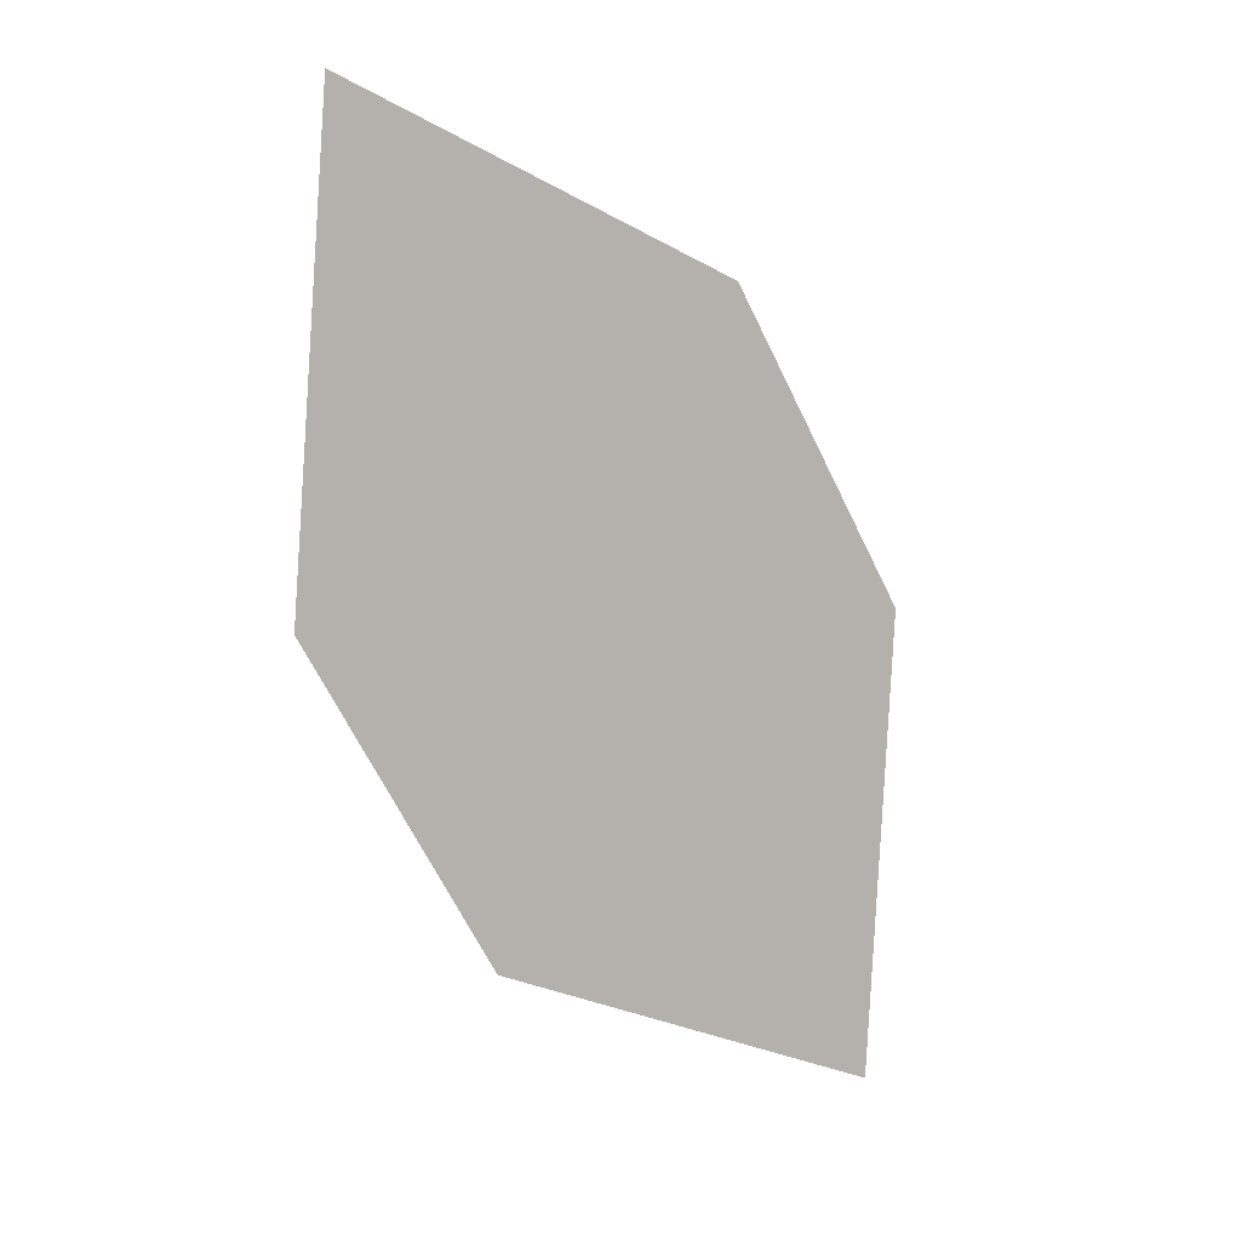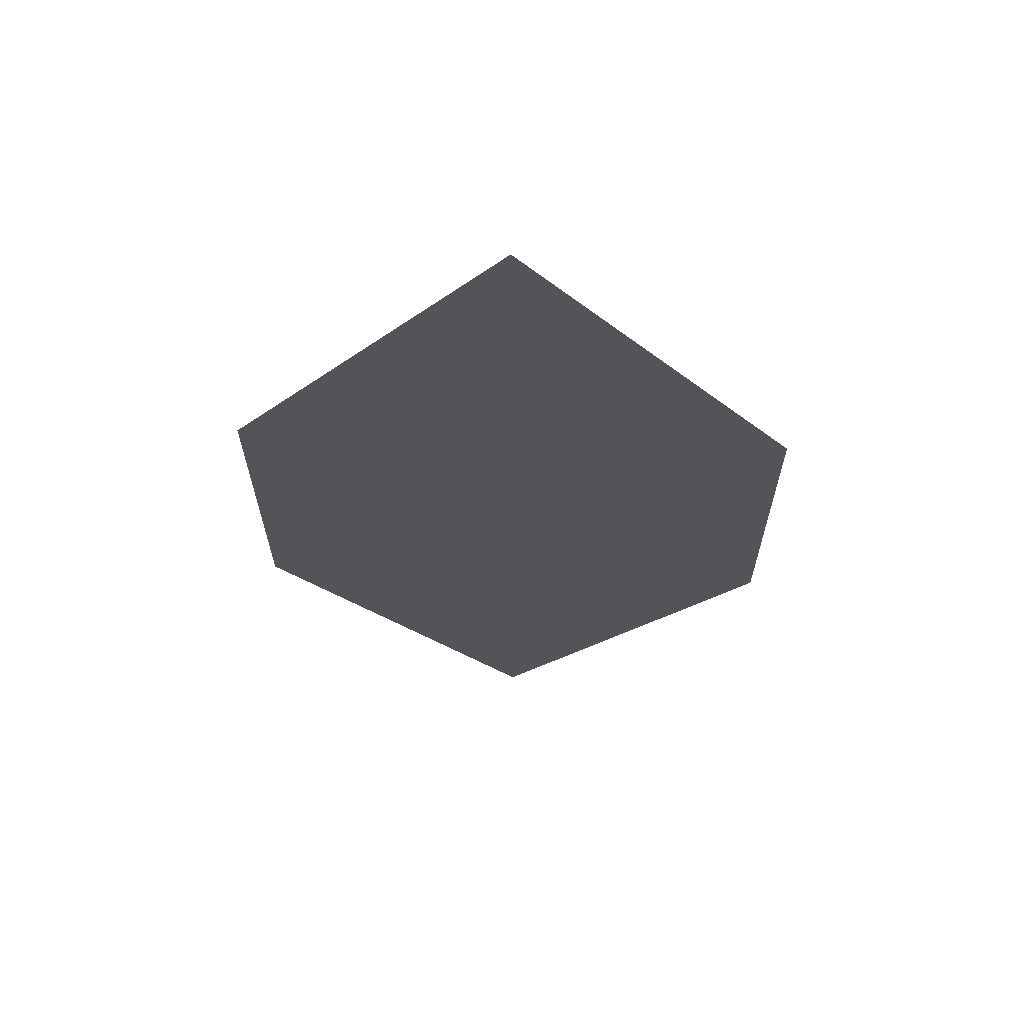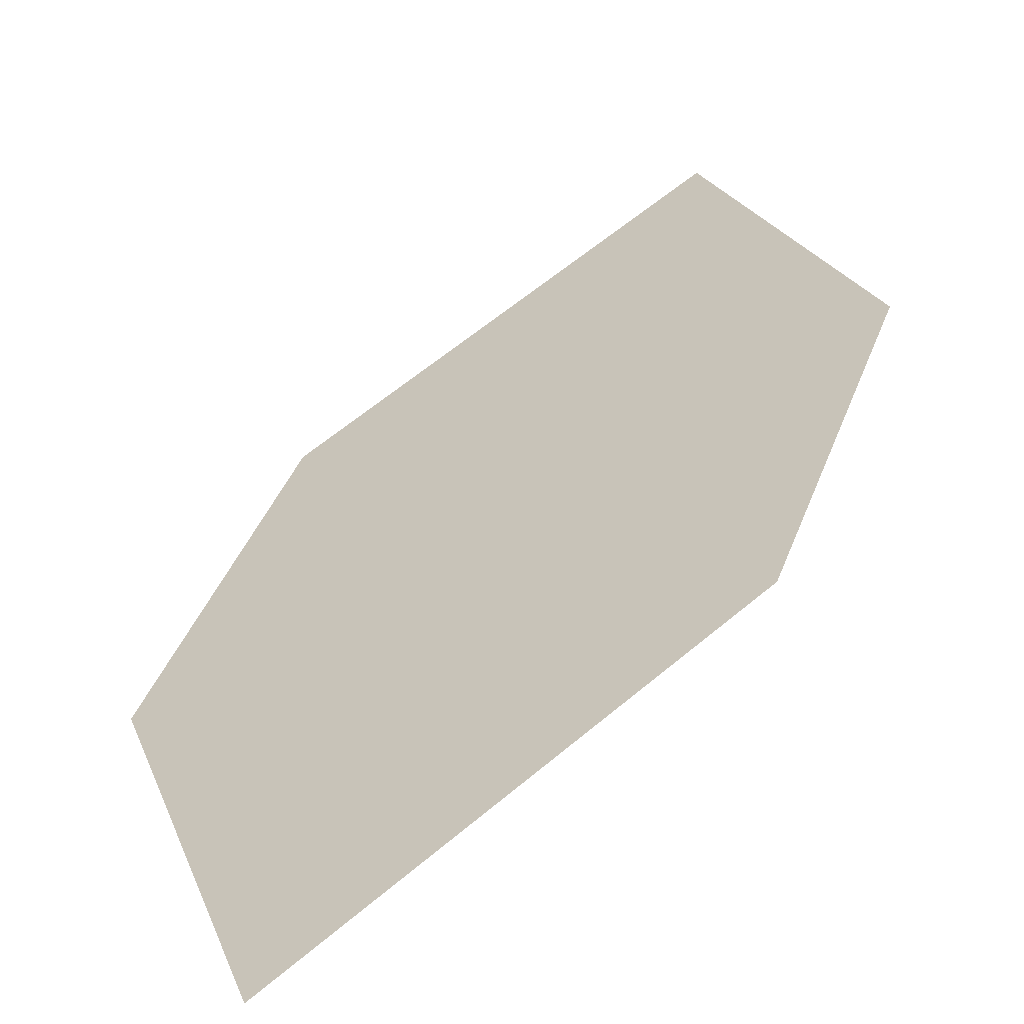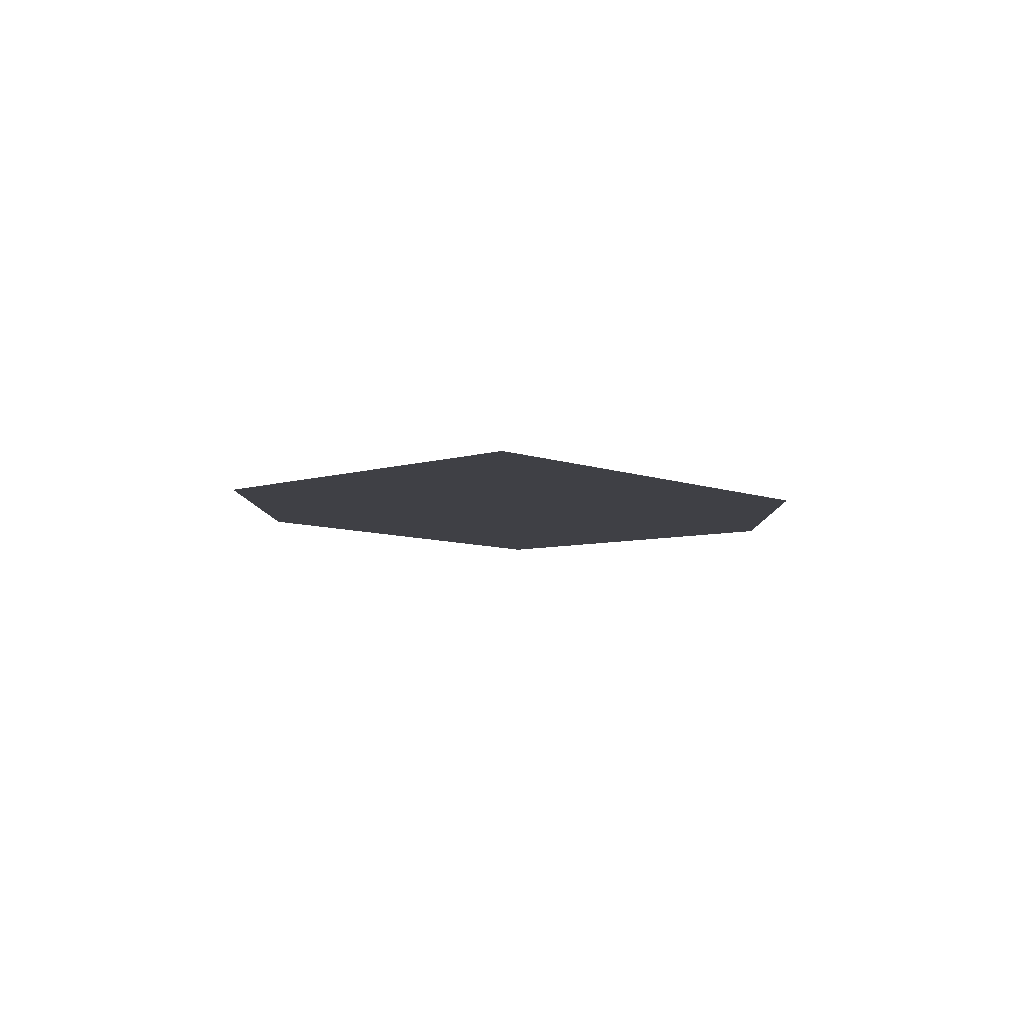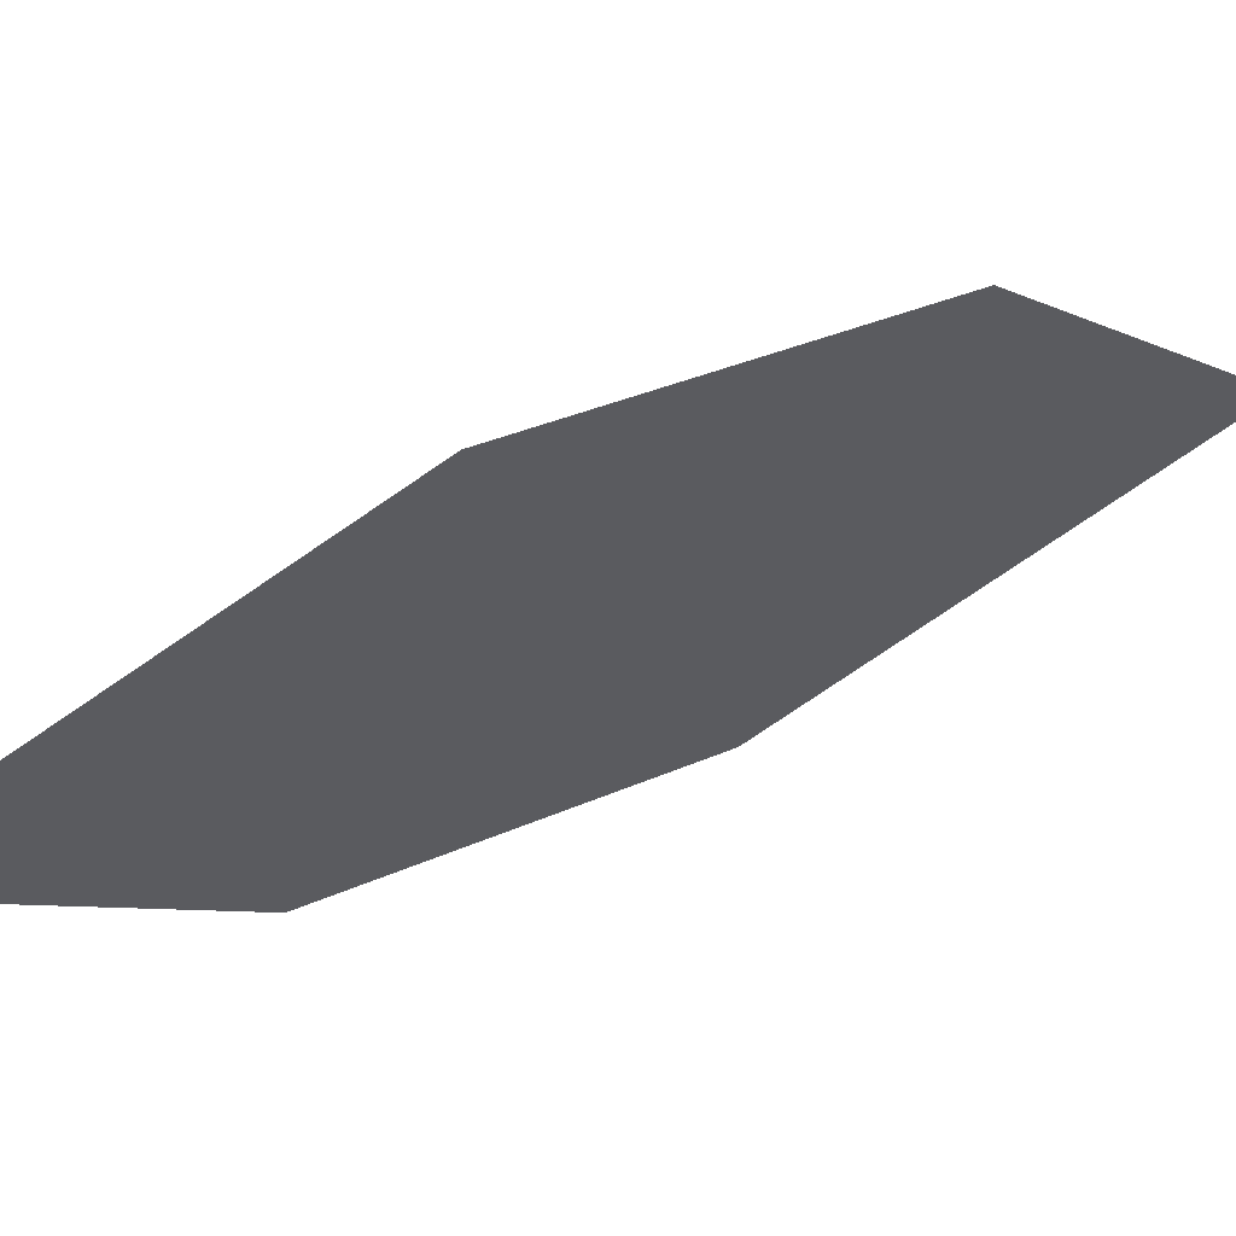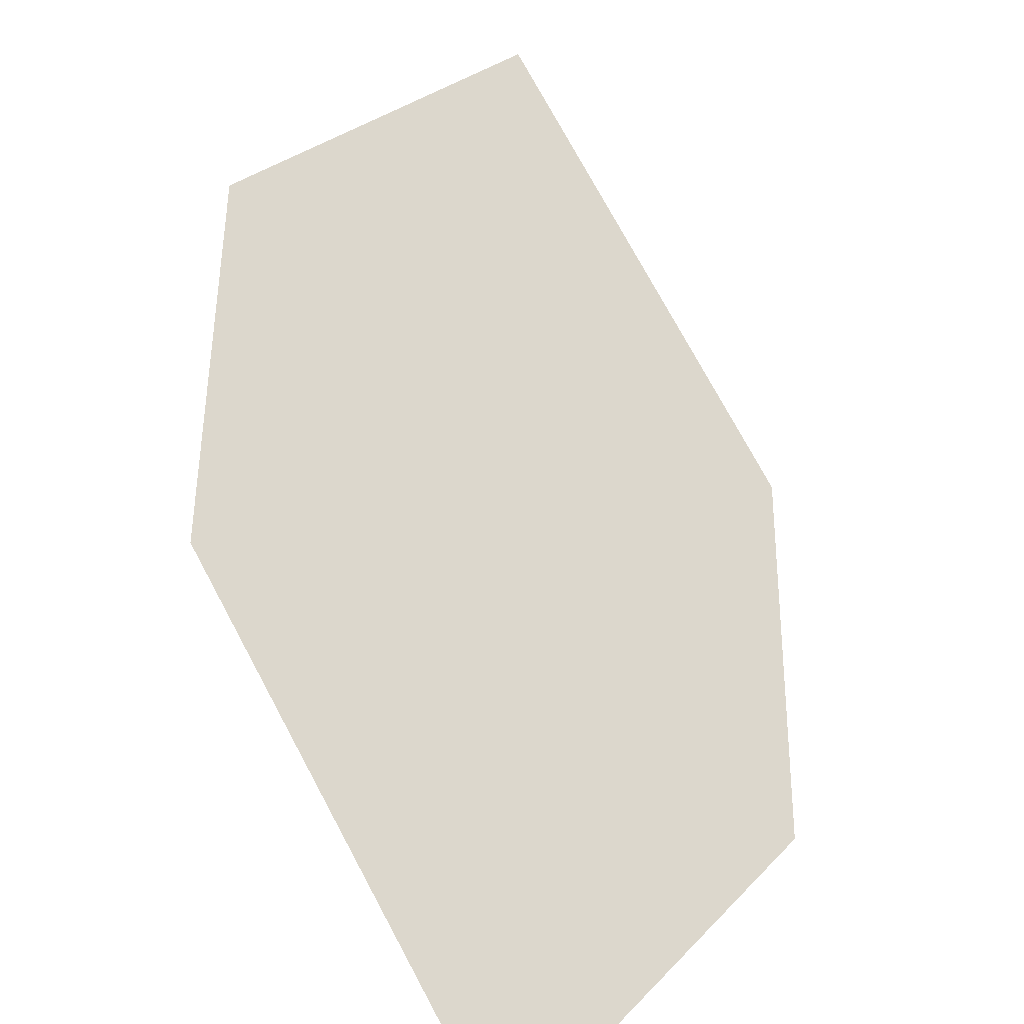
<metadata>
{"format":"obj","ext":"obj","renderer":"f3d","projection":"perspective","resolution":1024,"background":"white","views":[{"elev":54.2,"azim":-15.9,"up":"+Z"},{"elev":-75.9,"azim":29.8,"up":"+Z"},{"elev":69.5,"azim":0.3,"up":"+Y"},{"elev":-57.9,"azim":31.0,"up":"+Z"},{"elev":-65.7,"azim":-105.4,"up":"+Y"},{"elev":15.8,"azim":160.0,"up":"+Y"}]}
</metadata>
<code>
o leaves.183
v -0.008284 0.09024 2.47
v 0.006845 0.1311 2.505
v -0.05012 0.09631 2.506
v -0.04834 0.1607 2.576
v -0.006505 0.1546 2.54
v -0.06347 0.1198 2.542
f 1 4 5 2
f 1 3 6 4

</code>
